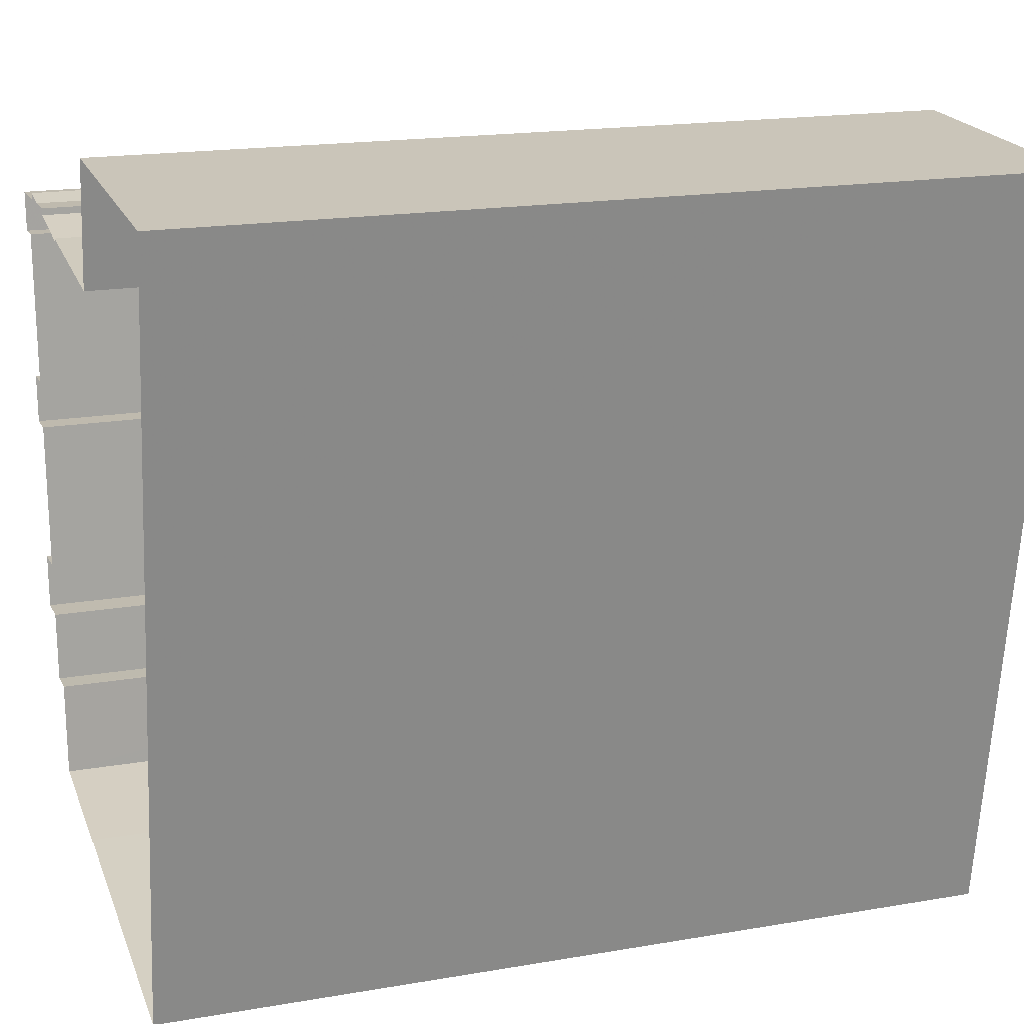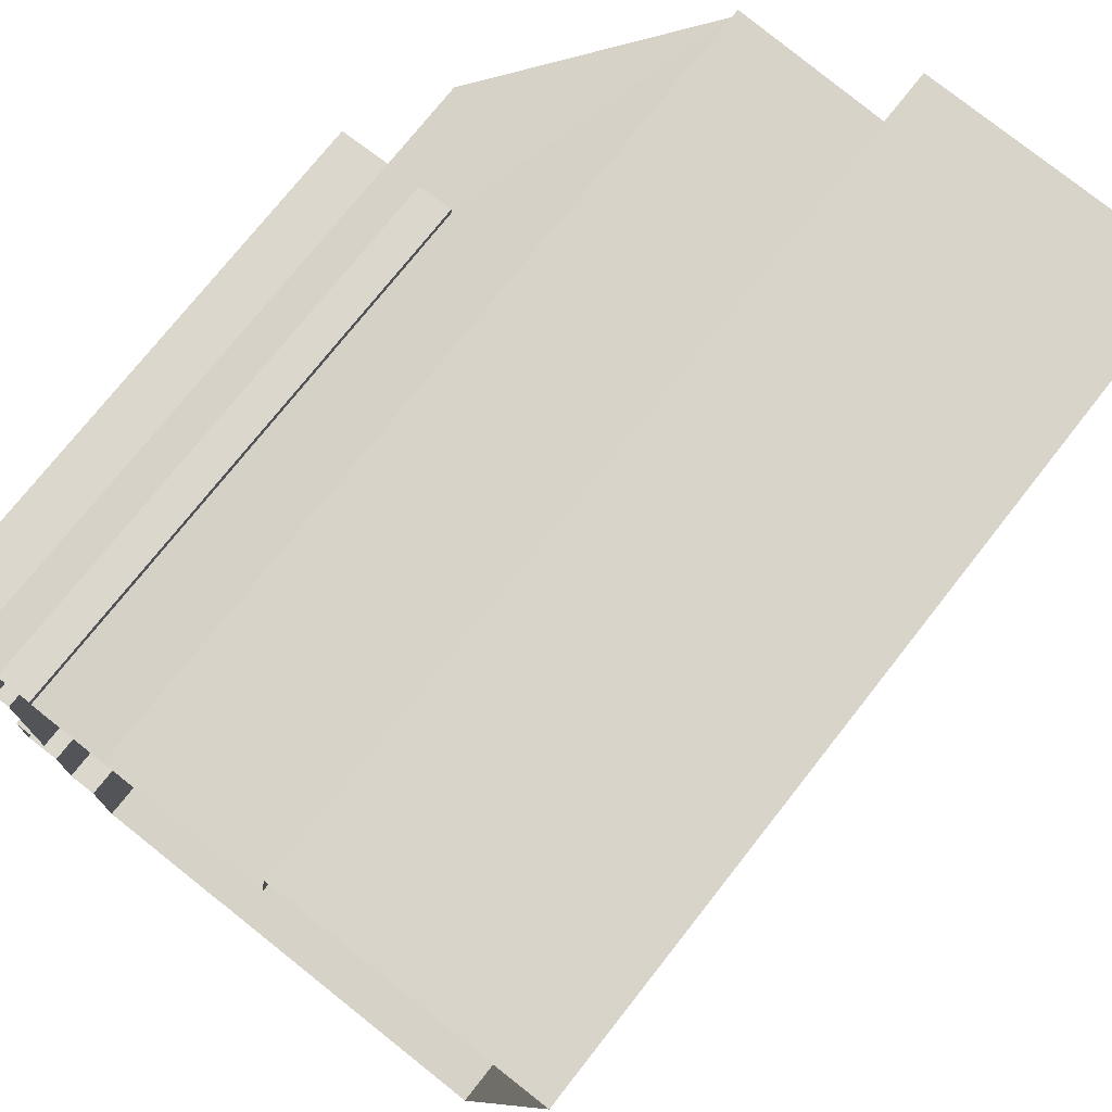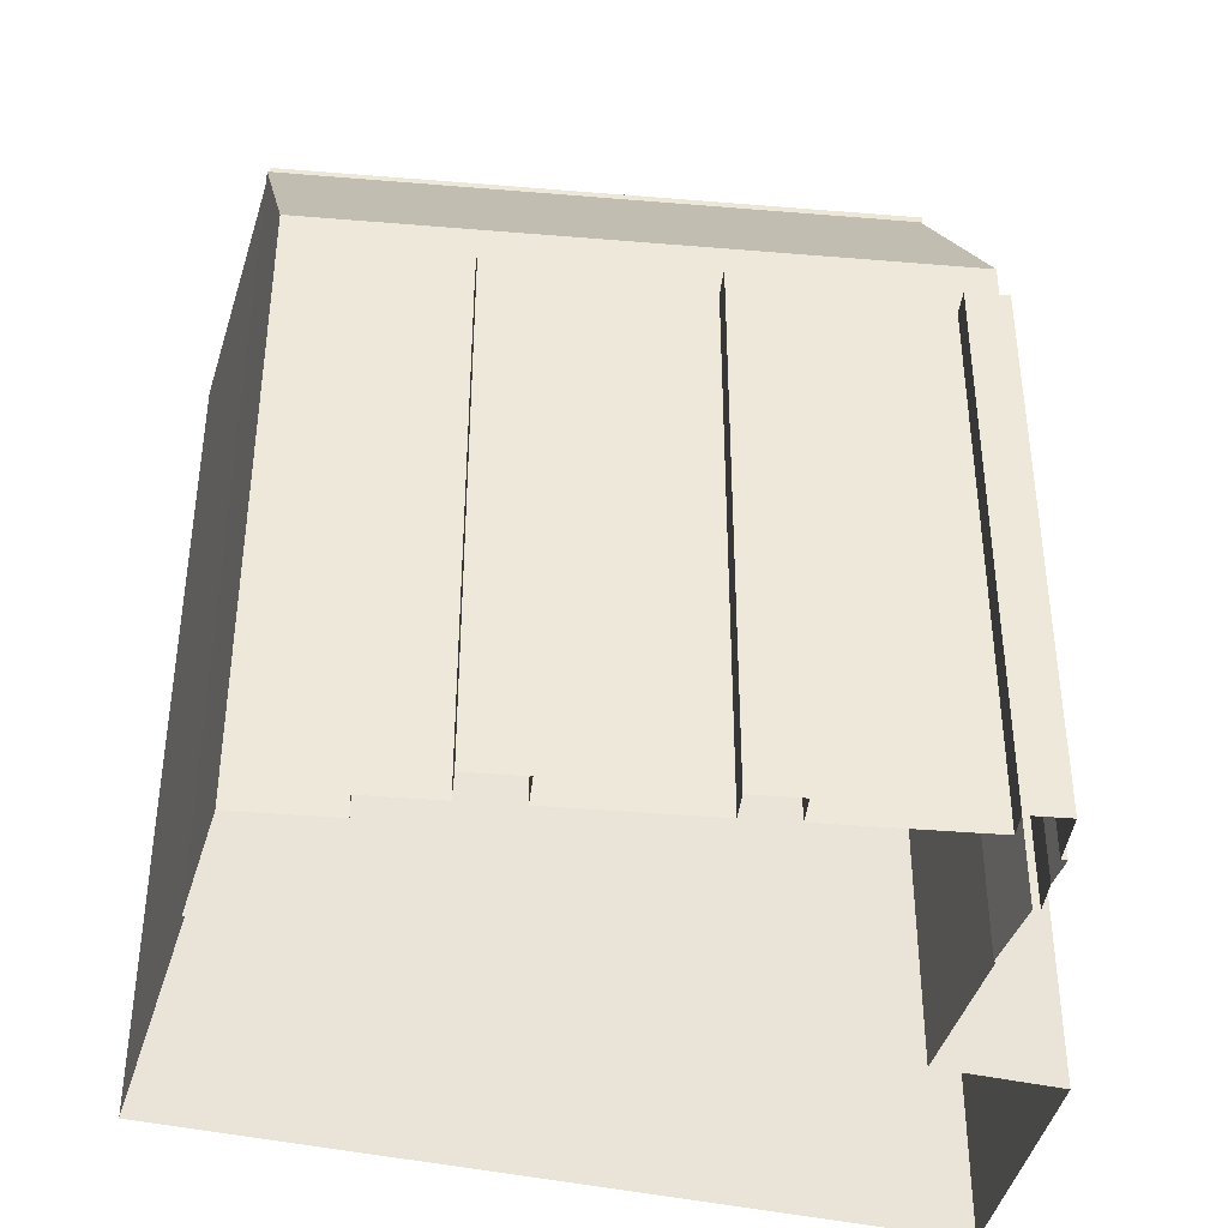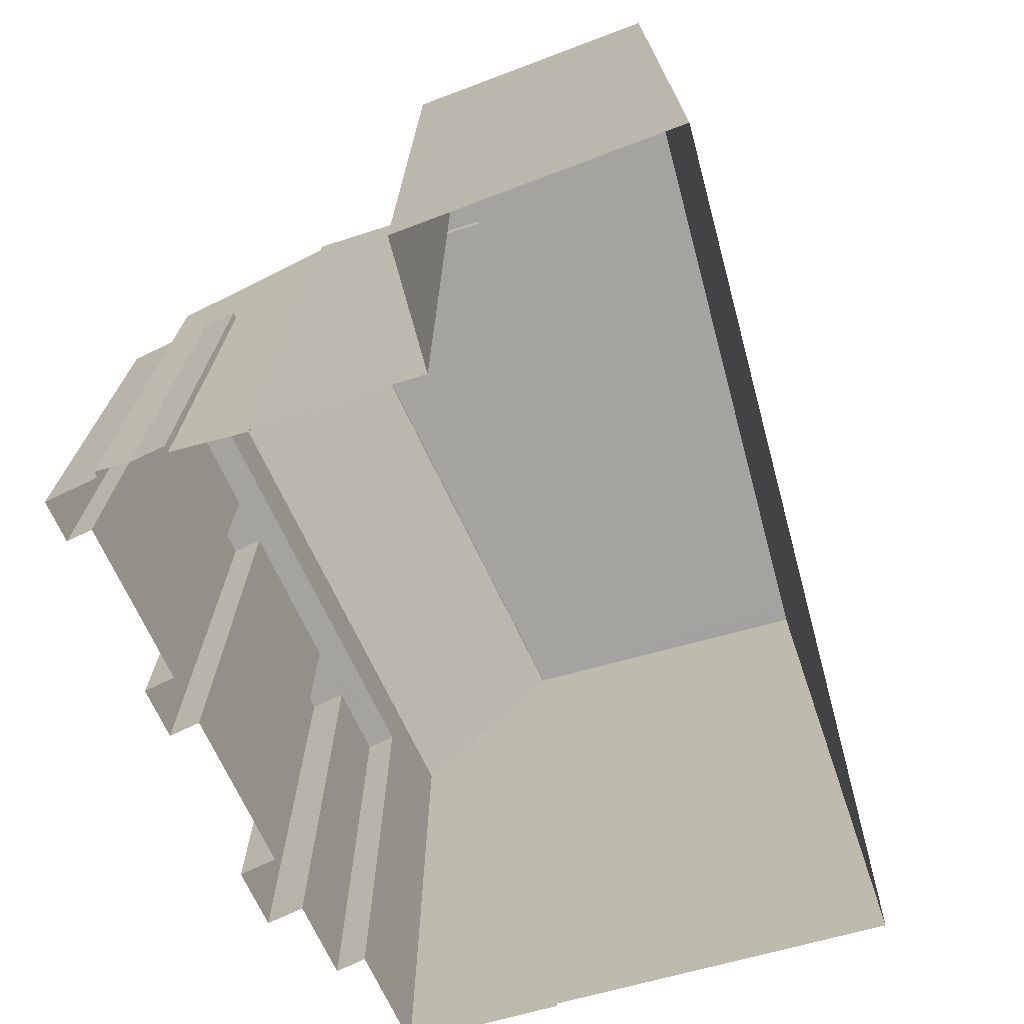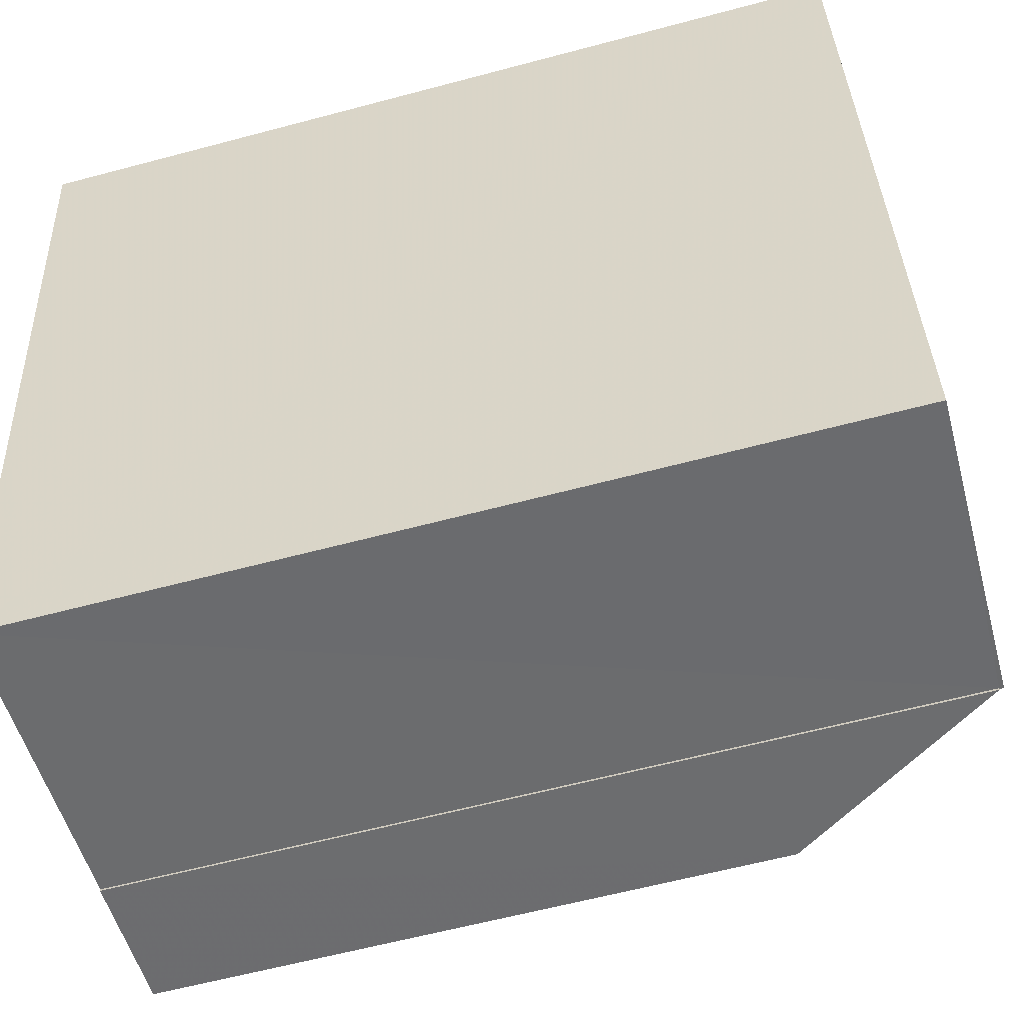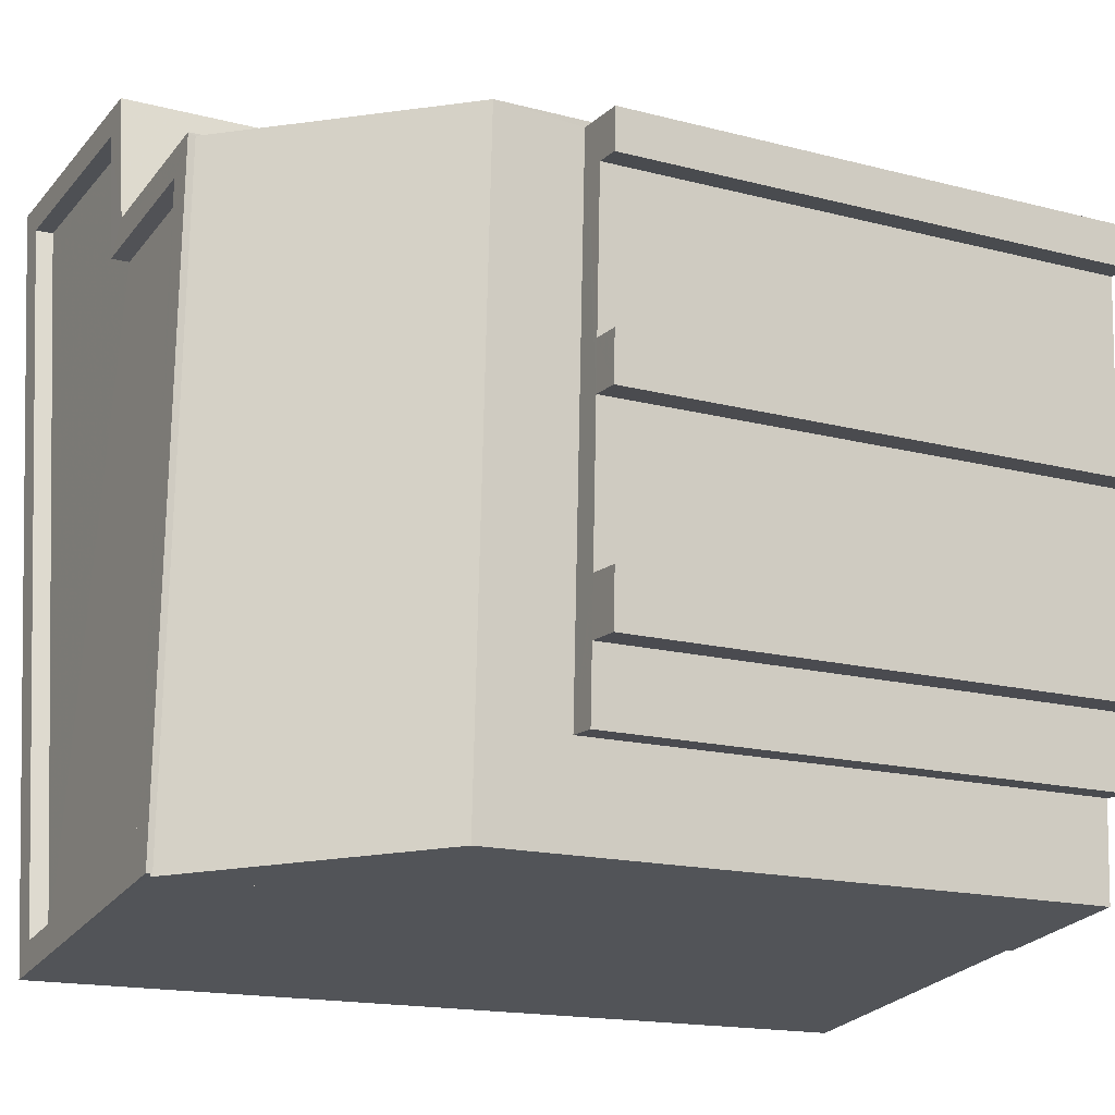
<metadata>
{"format":"obj","ext":"obj","renderer":"f3d","projection":"perspective","resolution":1024,"background":"white","views":[{"elev":18.0,"azim":-108.6,"up":"+Y"},{"elev":74.2,"azim":-141.9,"up":"+Y"},{"elev":-39.5,"azim":81.7,"up":"+Z"},{"elev":-72.8,"azim":-156.8,"up":"+Z"},{"elev":-61.3,"azim":-74.8,"up":"+Y"},{"elev":-16.4,"azim":61.9,"up":"+Y"}]}
</metadata>
<code>
v -1.242e+04 -3.482e+04 43.01
v -1.242e+04 -3.482e+04 35.19
v -1.242e+04 -3.482e+04 43.01
v -1.242e+04 -3.482e+04 35.19
v -1.242e+04 -3.482e+04 43.01
v -1.242e+04 -3.482e+04 35.19
v -1.242e+04 -3.482e+04 35.19
v -1.242e+04 -3.482e+04 43.01
v -1.242e+04 -3.482e+04 35.19
v -1.242e+04 -3.482e+04 43.01
v -1.242e+04 -3.482e+04 35.19
v -1.242e+04 -3.482e+04 43.01
v -1.242e+04 -3.482e+04 35.19
v -1.242e+04 -3.482e+04 43.01
v -1.242e+04 -3.483e+04 35.19
v -1.242e+04 -3.483e+04 43.01
v -1.242e+04 -3.483e+04 43.01
v -1.242e+04 -3.483e+04 35.19
v -1.242e+04 -3.483e+04 35.19
v -1.242e+04 -3.483e+04 43.01
v -1.242e+04 -3.483e+04 43.01
v -1.242e+04 -3.483e+04 35.19
v -1.242e+04 -3.483e+04 35.19
v -1.242e+04 -3.483e+04 43.02
v -1.242e+04 -3.483e+04 43.02
v -1.242e+04 -3.483e+04 35.19
v -1.242e+04 -3.483e+04 35.19
v -1.242e+04 -3.483e+04 43.02
v -1.242e+04 -3.483e+04 35.19
v -1.242e+04 -3.483e+04 43.02
v -1.242e+04 -3.483e+04 35.19
v -1.242e+04 -3.483e+04 43.02
v -1.242e+04 -3.483e+04 35.19
v -1.242e+04 -3.483e+04 43.02
v -1.242e+04 -3.482e+04 35.19
v -1.242e+04 -3.482e+04 44.28
v -1.242e+04 -3.482e+04 47.31
v -1.242e+04 -3.482e+04 35.19
v -1.242e+04 -3.483e+04 35.19
v -1.242e+04 -3.483e+04 44.3
v -1.242e+04 -3.483e+04 47.35
v -1.242e+04 -3.483e+04 35.19
v -1.242e+04 -3.483e+04 47.35
v -1.242e+04 -3.483e+04 35.19
v -1.242e+04 -3.482e+04 47.4
v -1.242e+04 -3.482e+04 47.15
v -1.242e+04 -3.483e+04 47.16
v -1.242e+04 -3.483e+04 47.41
v -1.242e+04 -3.483e+04 47.16
v -1.242e+04 -3.483e+04 47.41
v -1.243e+04 -3.482e+04 47.4
v -1.243e+04 -3.482e+04 47.15
v -1.242e+04 -3.482e+04 47.4
v -1.242e+04 -3.482e+04 47.15
v -1.242e+04 -3.482e+04 47.15
v -1.242e+04 -3.482e+04 47.4
v -1.242e+04 -3.483e+04 47.32
v -1.242e+04 -3.483e+04 47.41
v -1.242e+04 -3.483e+04 35.19
v -1.242e+04 -3.483e+04 47.41
v -1.243e+04 -3.482e+04 47.4
v -1.243e+04 -3.482e+04 35.19
v -1.242e+04 -3.482e+04 47.4
v -1.242e+04 -3.482e+04 35.19
v -1.242e+04 -3.482e+04 35.19
v -1.242e+04 -3.482e+04 47.4
v -1.242e+04 -3.482e+04 47.4
v -1.242e+04 -3.482e+04 35.19
f 29 26 27
f 44 39 42
f 15 18 19
f 13 9 11
f 65 62 64
f 44 33 39
f 29 31 33
f 23 26 29
f 35 7 4
f 13 7 9
f 59 62 65
f 59 65 44
f 65 22 23
f 15 19 22
f 15 6 13
f 2 4 6
f 68 38 65
f 38 6 15
f 44 23 33
f 23 29 33
f 4 7 13
f 44 65 23
f 65 38 22
f 38 15 22
f 6 4 13
f 1 2 3
f 1 4 2
f 5 3 2
f 6 5 2
f 7 8 9
f 7 10 8
f 8 11 9
f 8 12 11
f 12 13 11
f 12 14 13
f 14 15 13
f 14 16 15
f 17 18 15
f 16 17 15
f 17 19 18
f 17 20 19
f 21 22 19
f 20 21 19
f 21 23 22
f 21 24 23
f 25 26 23
f 24 25 23
f 25 27 26
f 25 28 27
f 28 29 27
f 28 30 29
f 30 31 29
f 30 32 31
f 33 31 32
f 34 33 32
f 35 4 1
f 1 36 35
f 36 5 37
f 38 5 6
f 37 5 38
f 36 1 5
f 7 35 10
f 35 36 10
f 33 34 39
f 34 36 40
f 10 36 34
f 39 34 40
f 40 41 42
f 39 40 42
f 43 42 41
f 43 44 42
f 45 46 47
f 48 45 47
f 48 47 49
f 50 48 49
f 51 49 52
f 51 50 49
f 53 52 54
f 53 51 52
f 53 54 55
f 56 53 55
f 56 55 46
f 45 56 46
f 57 58 43
f 44 43 59
f 59 43 60
f 43 58 60
f 61 62 59
f 60 61 59
f 63 64 62
f 61 63 62
f 63 65 64
f 63 66 65
f 67 68 65
f 66 67 65
f 37 68 67
f 37 38 68
f 58 57 37
f 67 58 37
f 1 3 5
f 28 25 30
f 8 10 14
f 12 8 14
f 20 17 16
f 21 10 34
f 25 24 30
f 30 34 32
f 14 10 16
f 20 16 21
f 24 21 34
f 16 10 21
f 30 24 34
f 43 41 57
f 37 57 40
f 37 40 36
f 57 41 40
f 55 49 47
f 47 46 55
f 52 49 55
f 54 52 55
f 48 58 45
f 56 45 66
f 66 45 67
f 45 58 67
f 63 53 66
f 50 60 58
f 63 61 51
f 48 50 58
f 51 61 60
f 66 53 56
f 51 60 50
f 53 63 51

</code>
